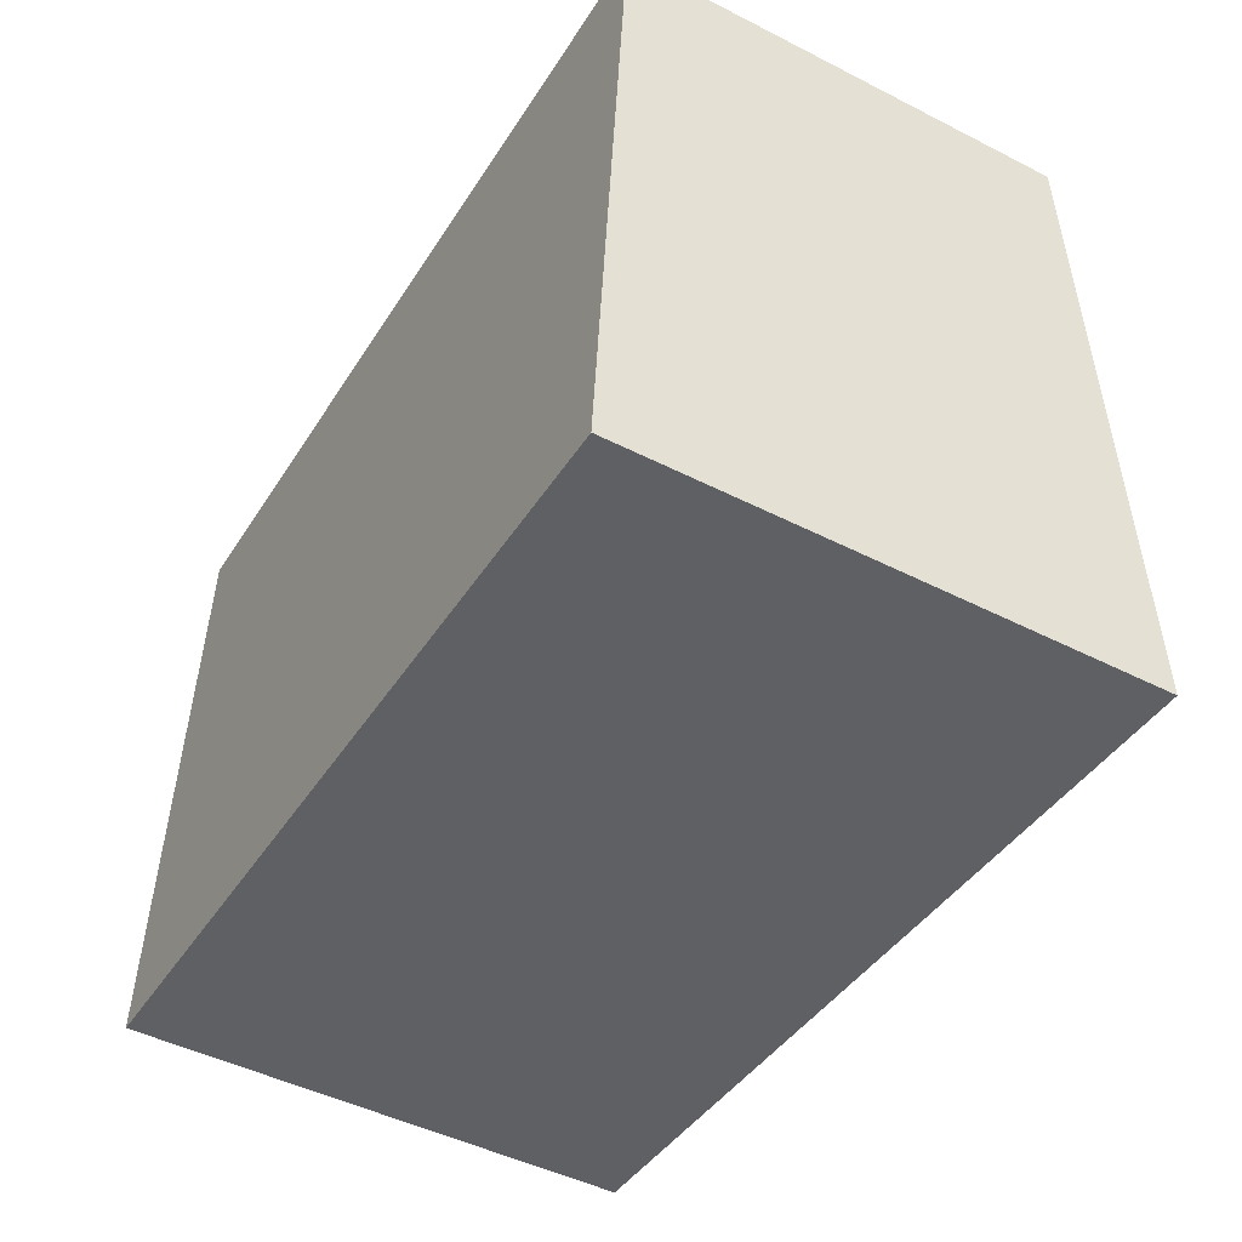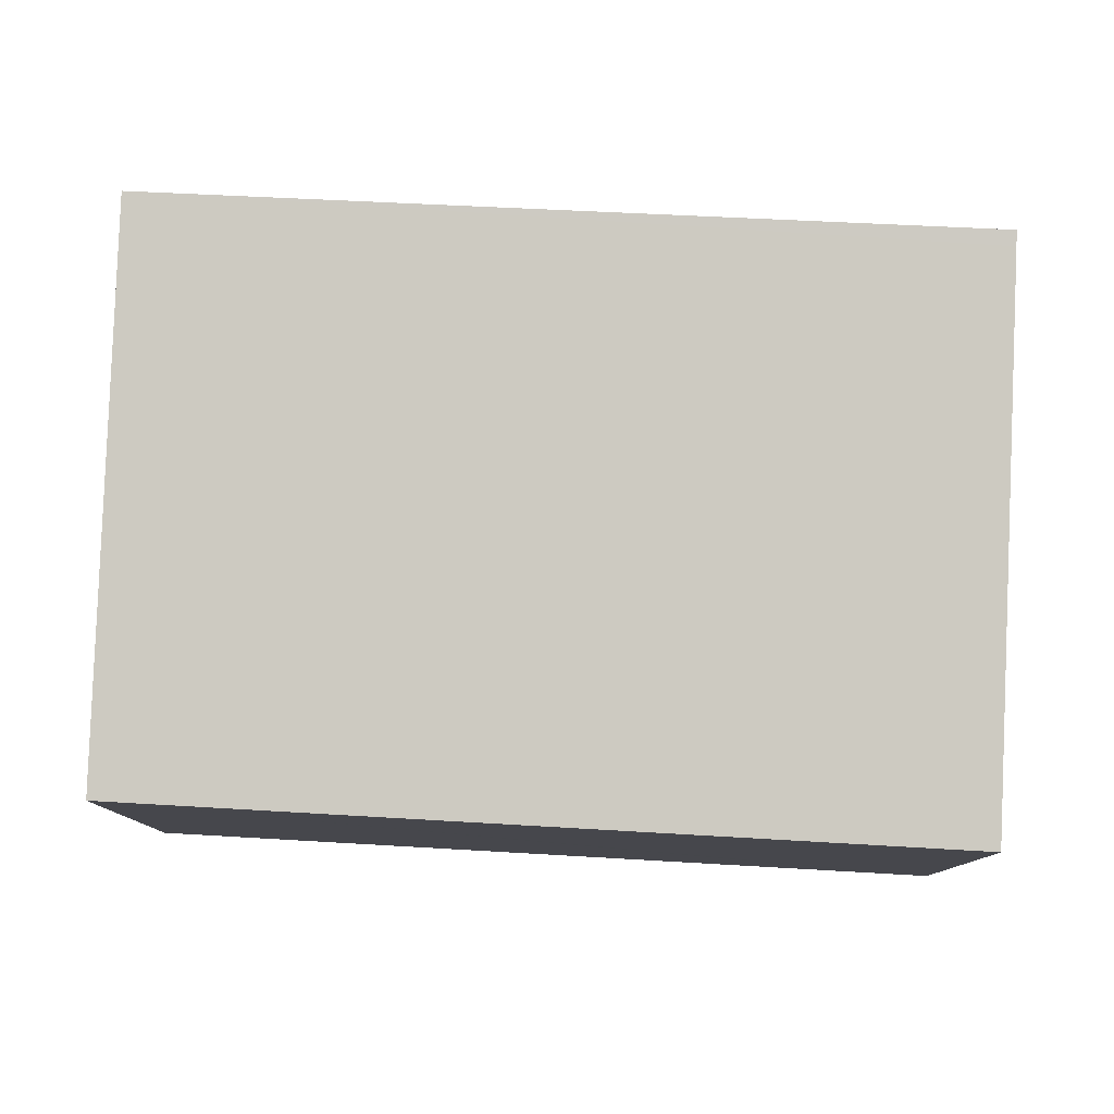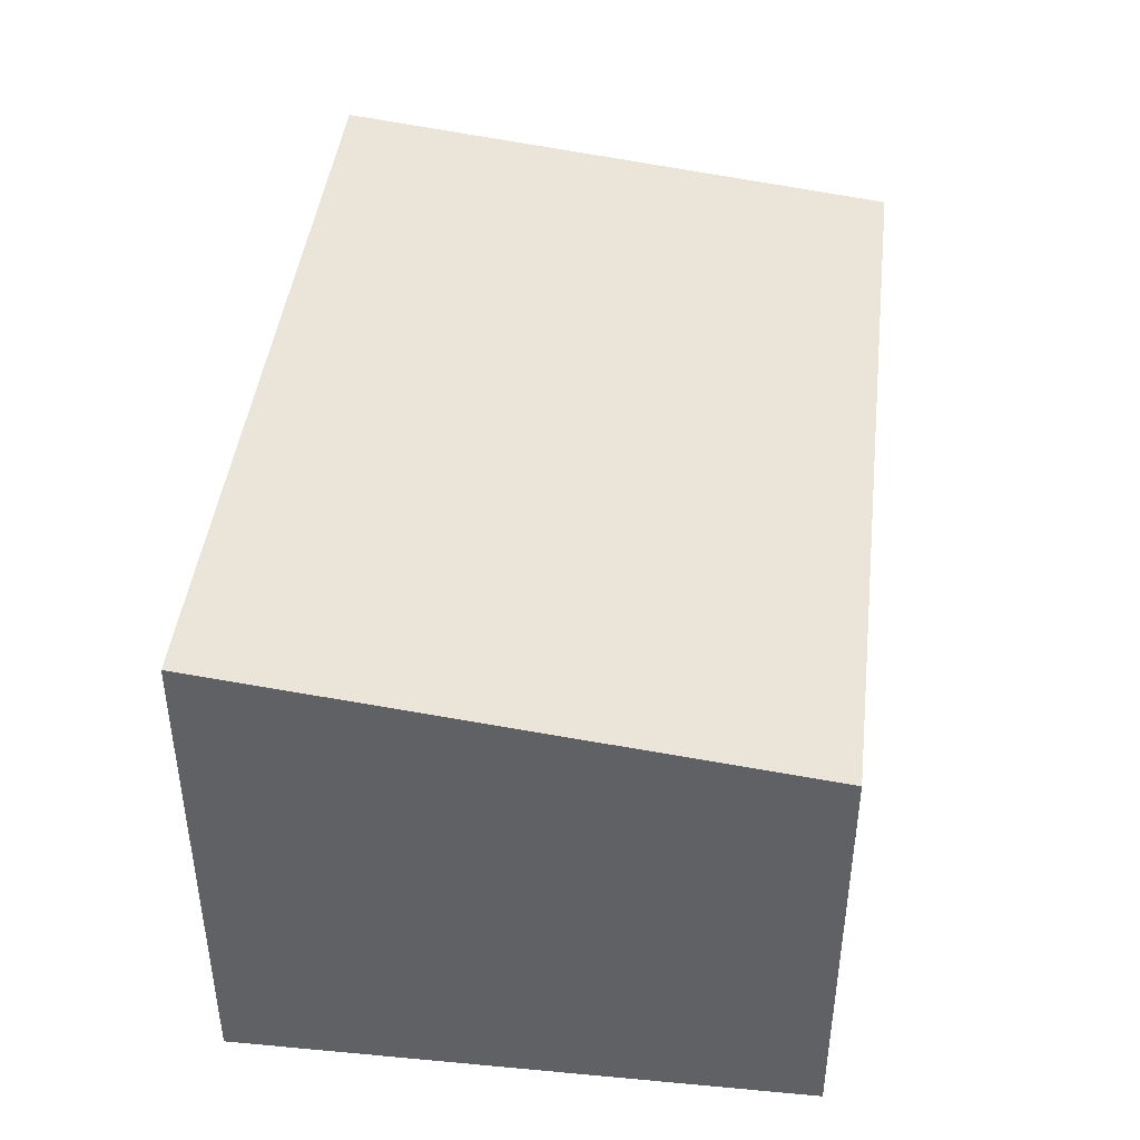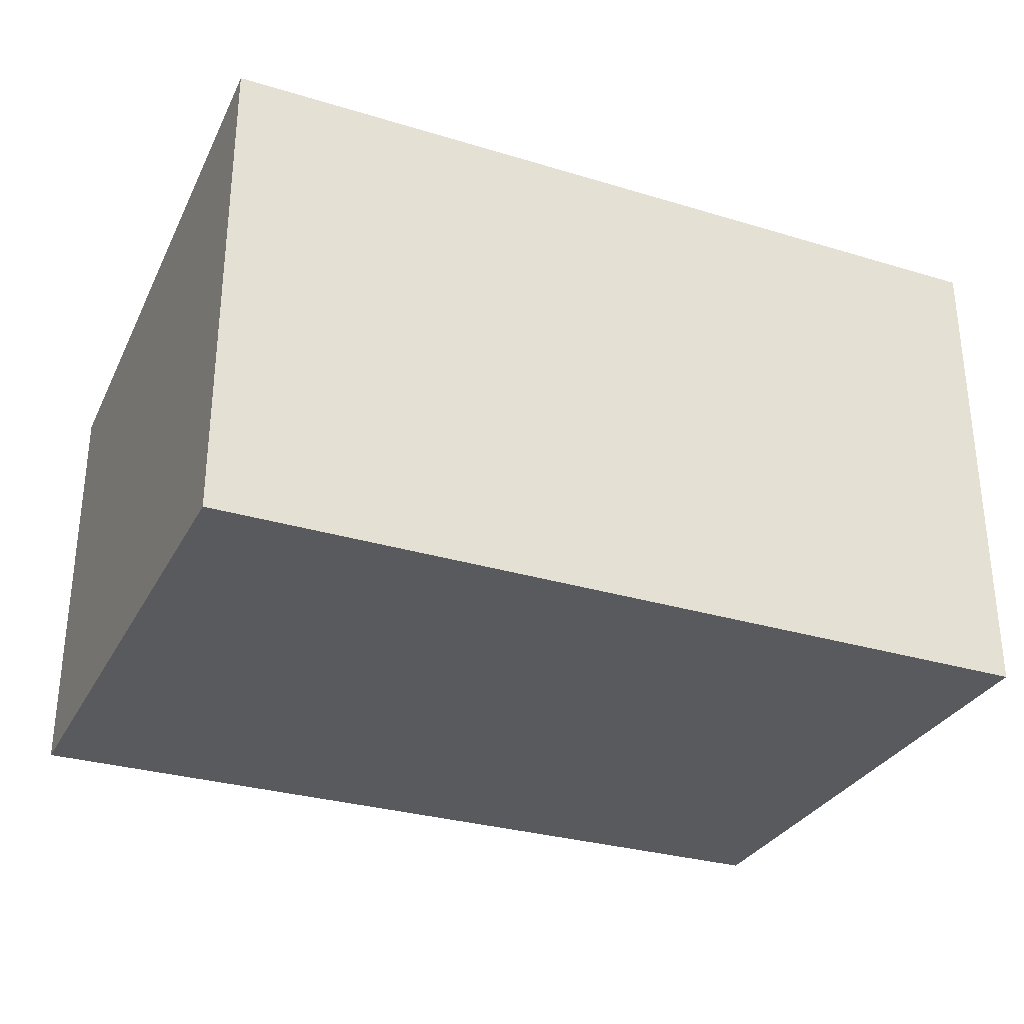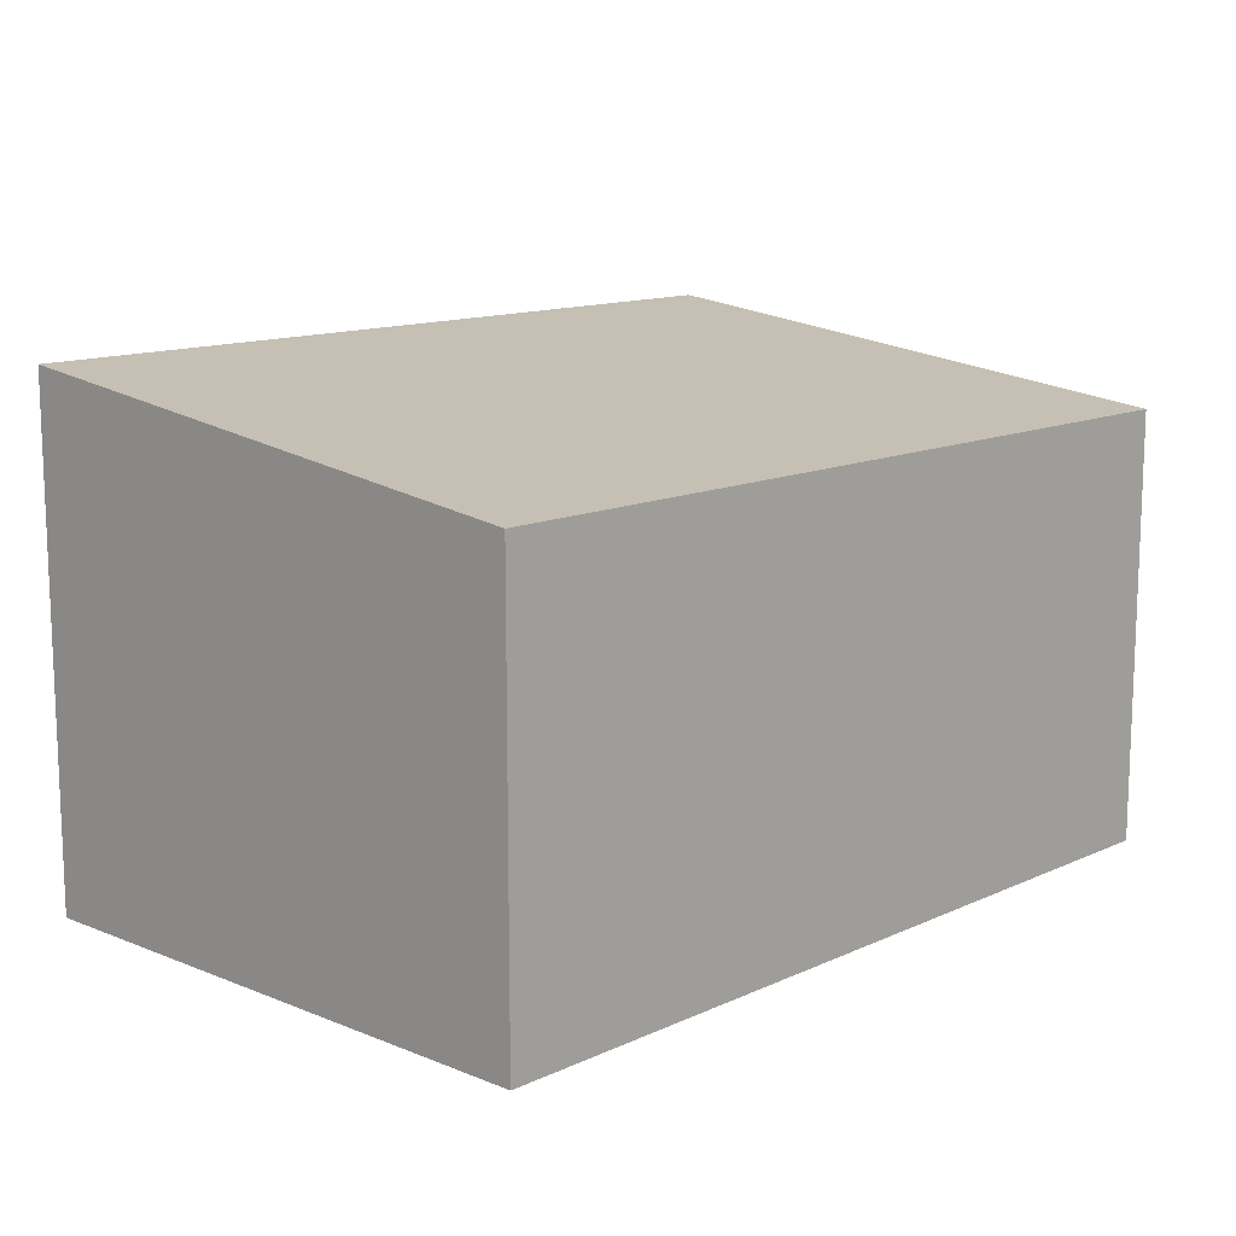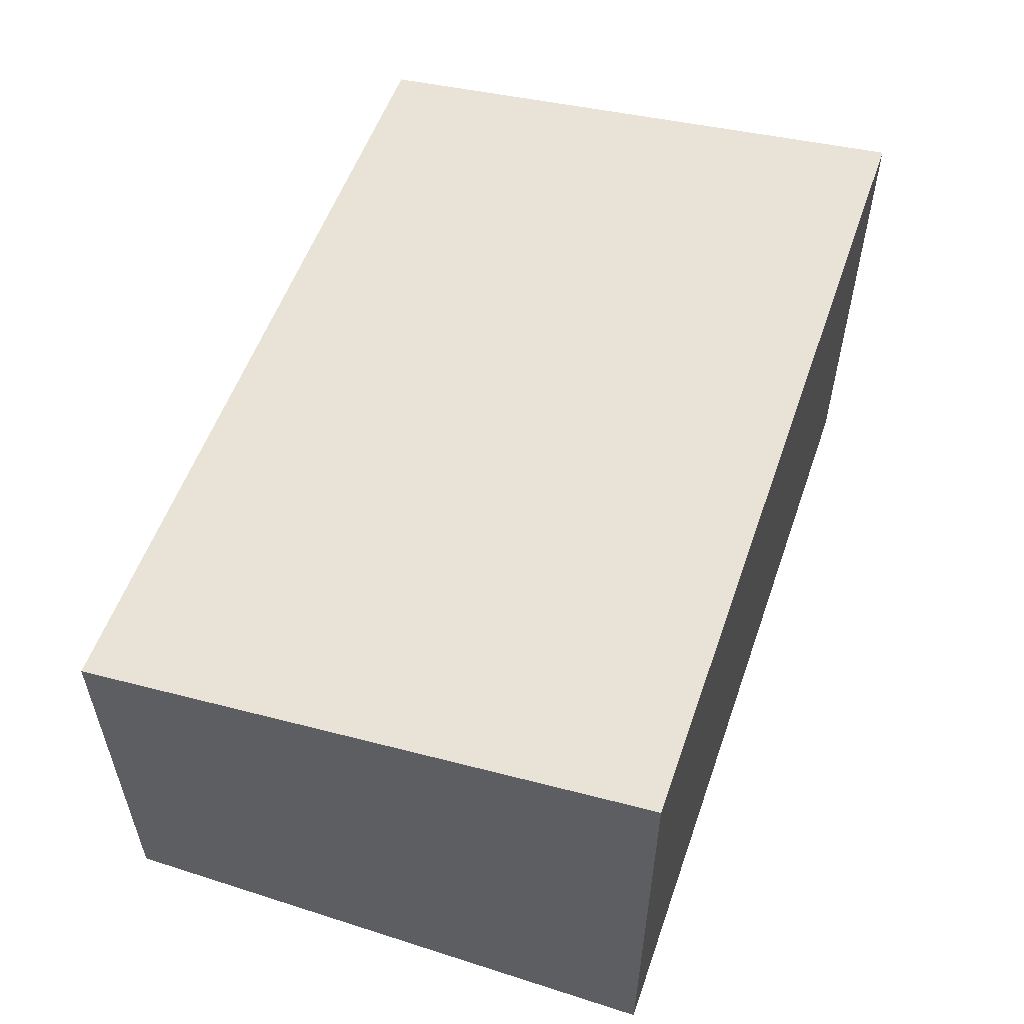
<metadata>
{"format":"obj","ext":"obj","renderer":"f3d","projection":"perspective","resolution":1024,"background":"white","views":[{"elev":-47.3,"azim":60.1,"up":"+Z"},{"elev":79.1,"azim":7.3,"up":"+Y"},{"elev":42.6,"azim":-79.0,"up":"+Y"},{"elev":-30.9,"azim":161.2,"up":"+Y"},{"elev":12.7,"azim":-42.4,"up":"+Y"},{"elev":56.1,"azim":113.7,"up":"+Y"}]}
</metadata>
<code>
v  0 3.736 2.288e-16
v  6.295 3.73 -0.397
v  6.285 3.744 -0.512
v  6.666 3.209 3.784
v  6.492 3.209 3.796
v  0.35 3.209 4.234
v  6.666 -2.317e-16 3.784
v  6.295 2.431e-17 -0.397
v  6.285 3.135e-17 -0.512
v  0 0 0
v  0.35 -2.593e-16 4.234
v  6.492 -2.324e-16 3.796
g defaultobject
f 1 2 3
f 2 1 4
f 4 1 5
f 5 1 6
f 7 2 4
f 2 7 8
f 2 8 3
f 3 8 9
f 9 1 3
f 1 9 10
f 10 6 1
f 6 10 11
f 5 7 4
f 7 5 6
f 7 6 12
f 12 6 11
f 8 10 9
f 10 8 7
f 10 7 12
f 10 12 11

</code>
